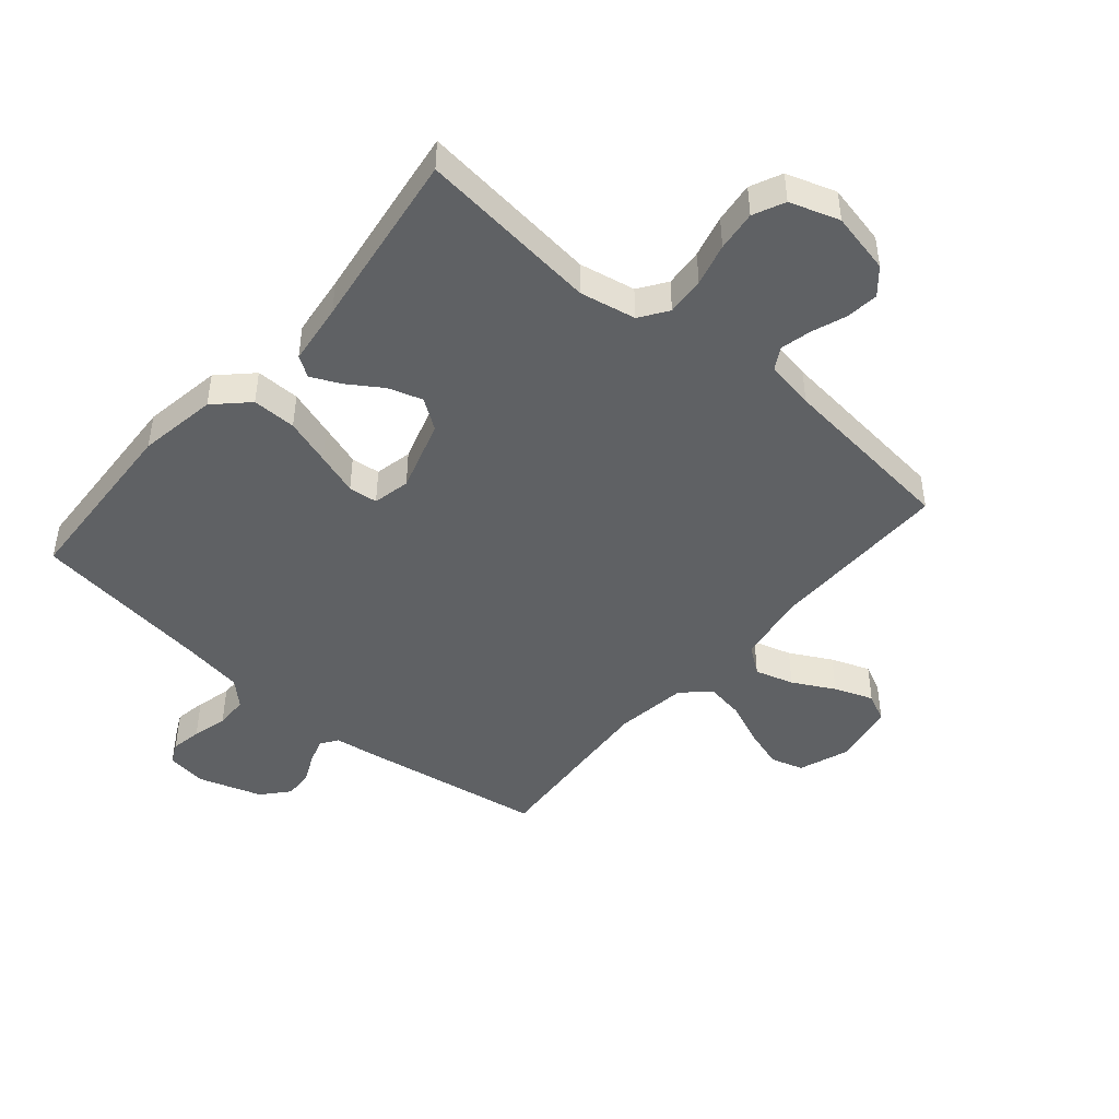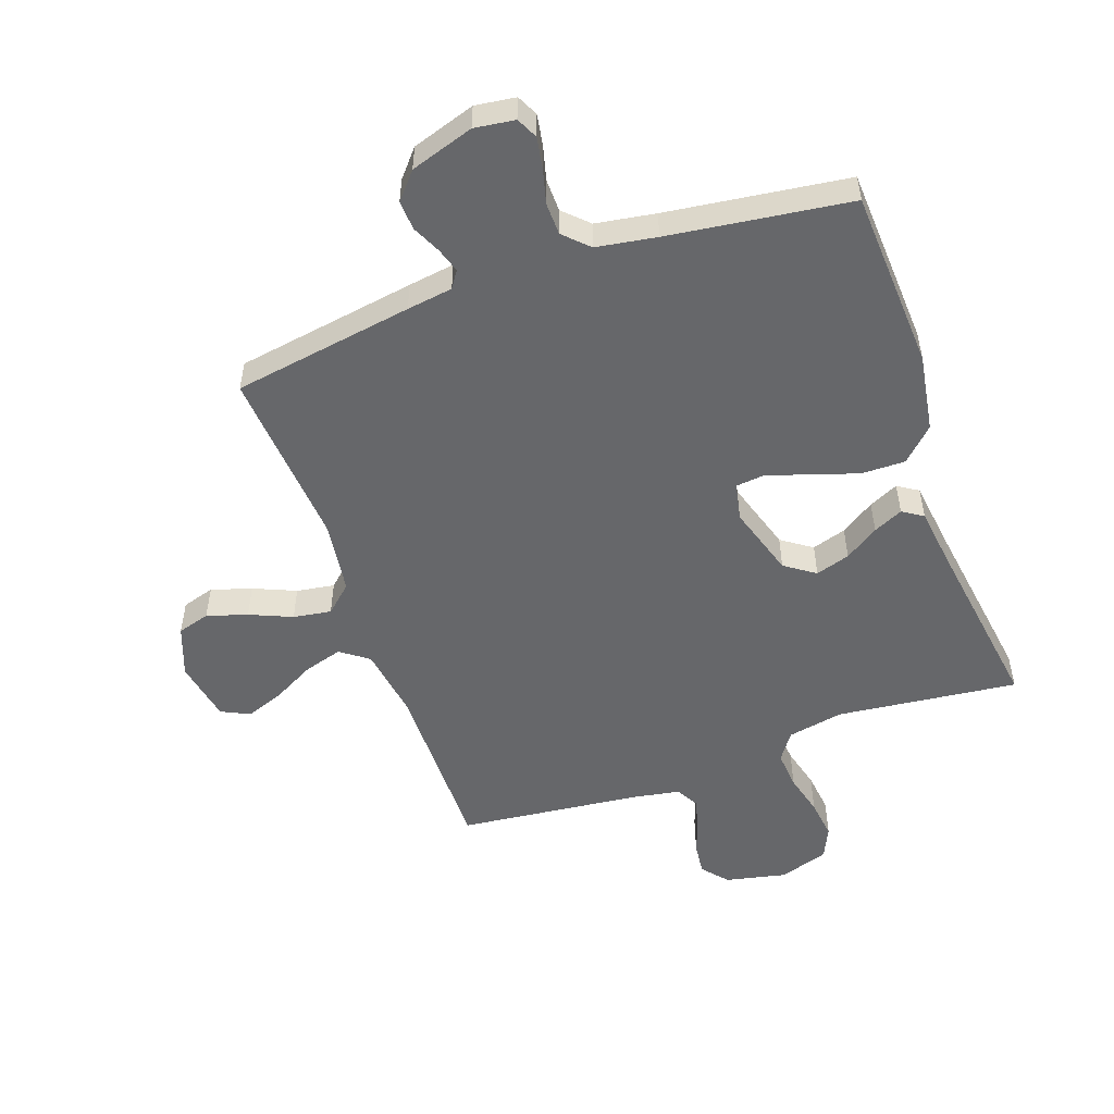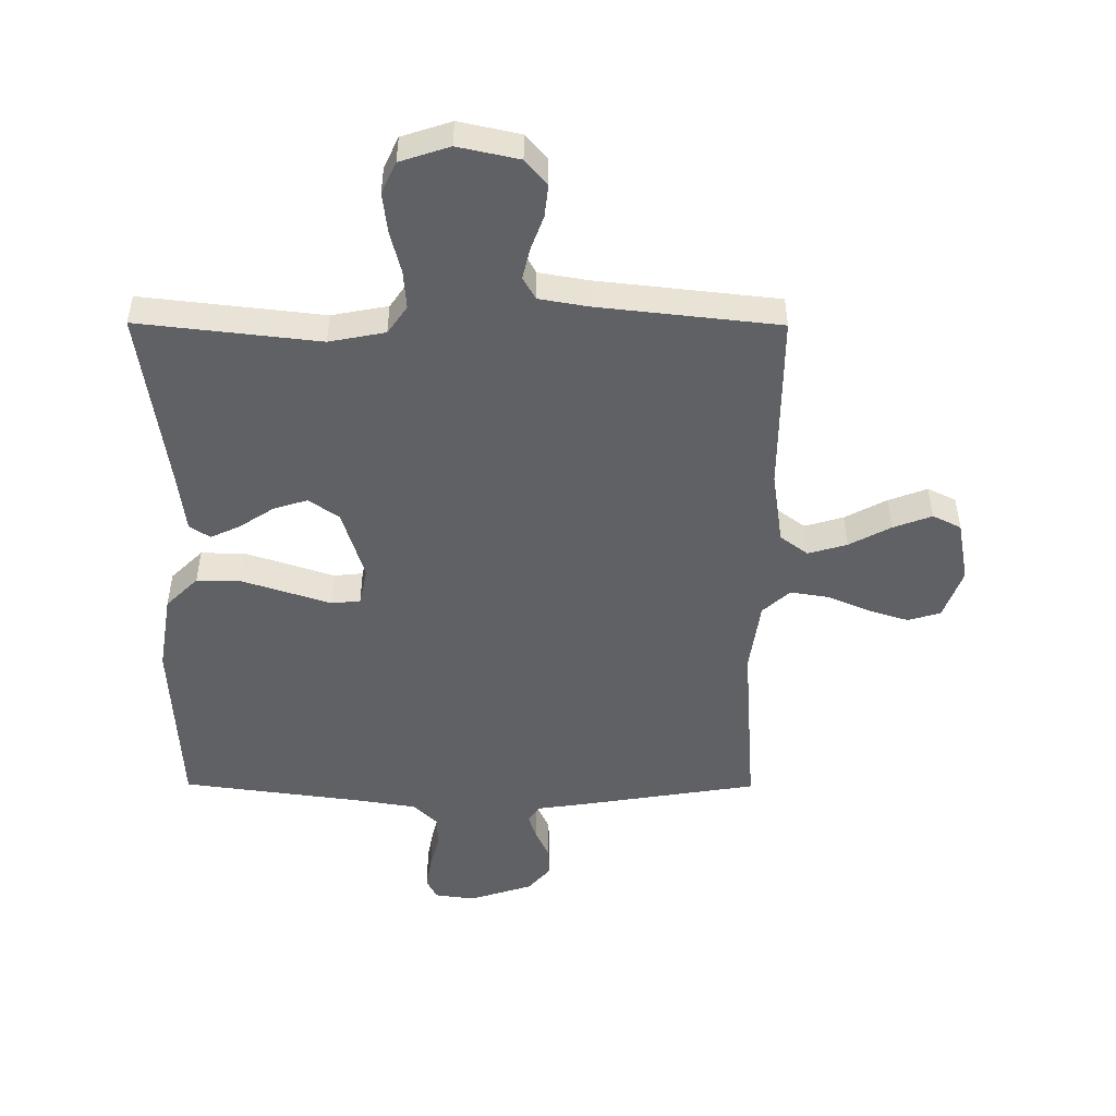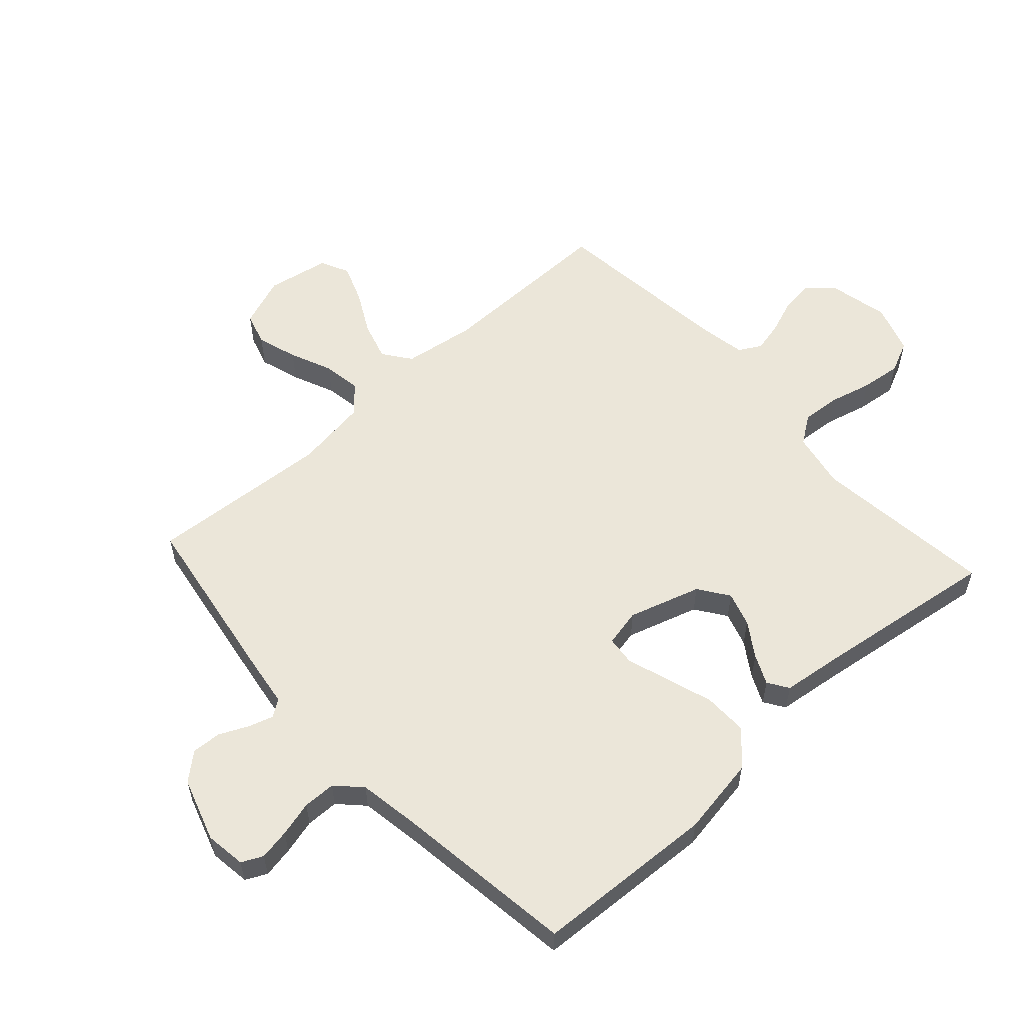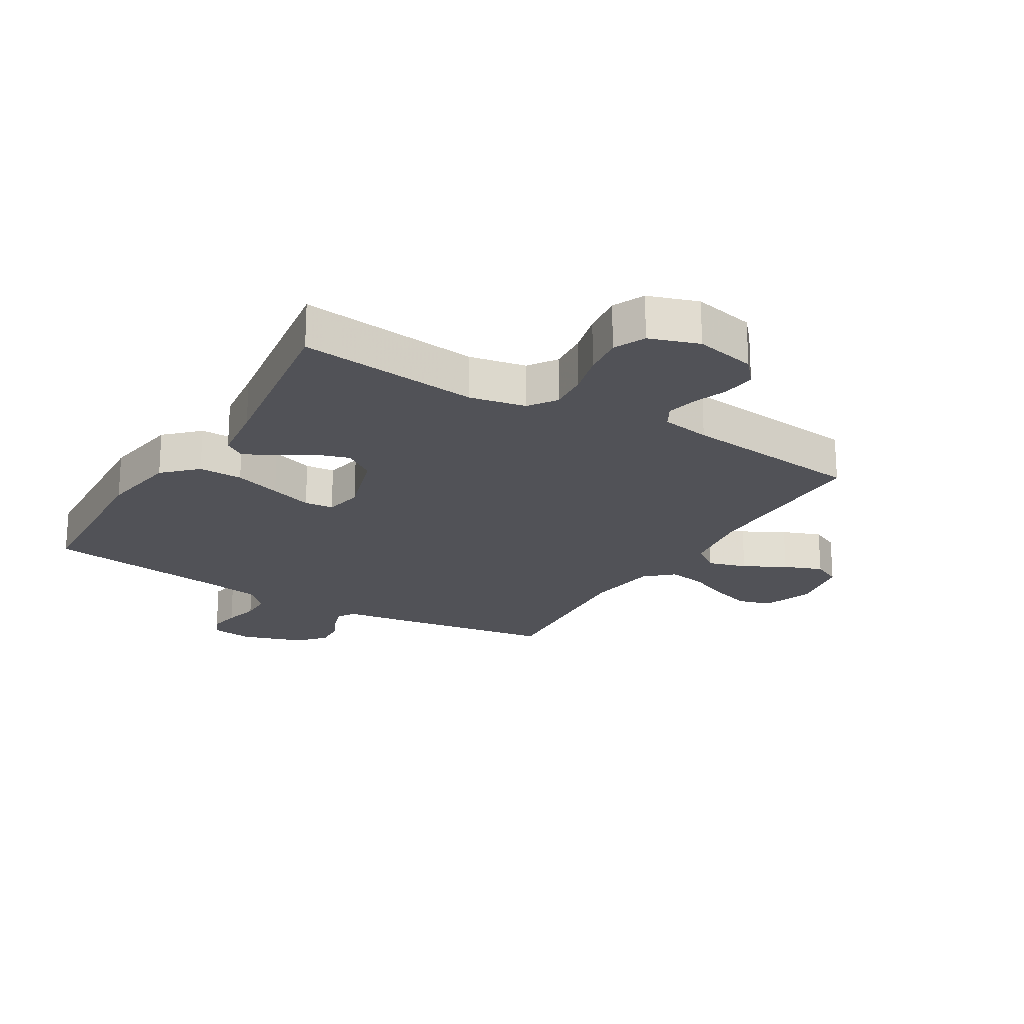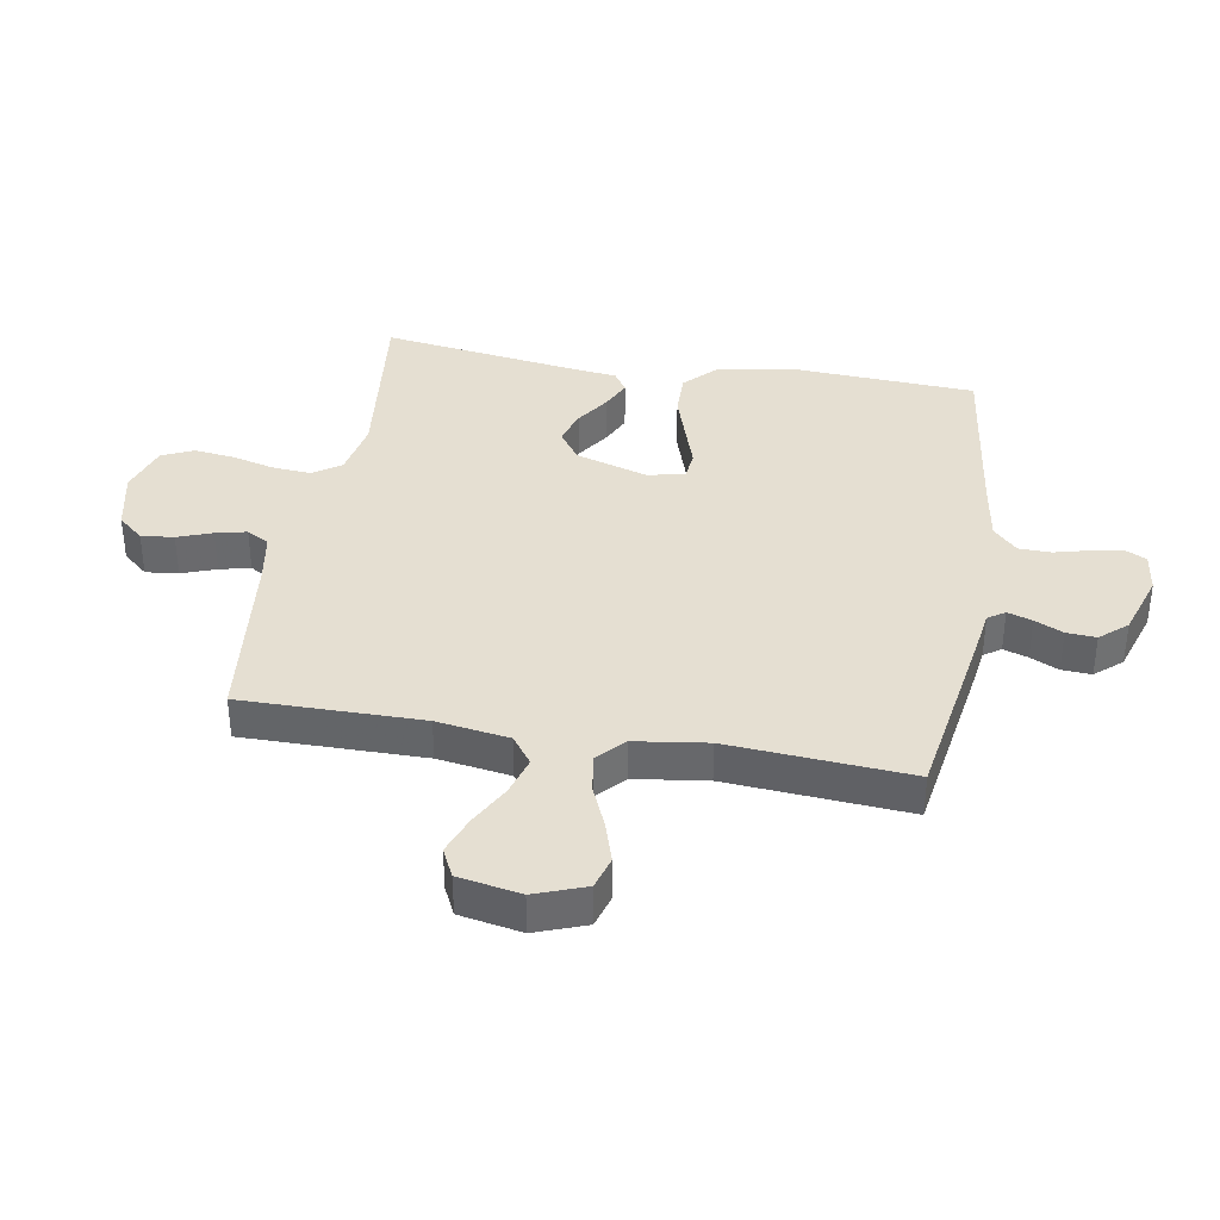
<metadata>
{"format":"obj","ext":"obj","renderer":"f3d","projection":"perspective","resolution":1024,"background":"white","views":[{"elev":-45.9,"azim":139.5,"up":"+Y"},{"elev":-52.1,"azim":19.5,"up":"+Y"},{"elev":-49.3,"azim":179.7,"up":"+Y"},{"elev":57.0,"azim":47.7,"up":"+Y"},{"elev":-21.4,"azim":149.1,"up":"+Y"},{"elev":37.3,"azim":-80.2,"up":"+Y"}]}
</metadata>
<code>
v 0.5 0.07 -0.5
v 0.2 0.07 -0.466
v 0.107 0.07 -0.484
v 0.075 0.07 -0.53
v 0.08 0.07 -0.594
v 0.098 0.07 -0.664
v 0.106 0.07 -0.731
v 0.082 0.07 -0.783
v 0 0.07 -0.81
v -0.101 0.07 -0.788
v -0.137 0.07 -0.746
v -0.131 0.07 -0.692
v -0.11 0.07 -0.635
v -0.098 0.07 -0.584
v -0.119 0.07 -0.547
v -0.2 0.07 -0.533
v -0.5 0.07 -0.5
v -0.498 0.07 -0.2
v -0.516 0.07 -0.08
v -0.562 0.07 -0.046
v -0.626 0.07 -0.065
v -0.695 0.07 -0.102
v -0.759 0.07 -0.126
v -0.806 0.07 -0.103
v -0.825 0.07 0
v -0.794 0.07 0.084
v -0.74 0.07 0.1
v -0.673 0.07 0.079
v -0.603 0.07 0.049
v -0.54 0.07 0.039
v -0.495 0.07 0.08
v -0.478 0.07 0.2
v -0.5 0.07 0.5
v -0.2 0.07 0.548
v -0.124 0.07 0.559
v -0.105 0.07 0.587
v -0.118 0.07 0.628
v -0.14 0.07 0.675
v -0.143 0.07 0.724
v -0.105 0.07 0.768
v 0 0.07 0.802
v 0.067 0.07 0.793
v 0.084 0.07 0.758
v 0.075 0.07 0.707
v 0.06 0.07 0.649
v 0.061 0.07 0.595
v 0.101 0.07 0.556
v 0.2 0.07 0.54
v 0.5 0.07 0.5
v 0.516 0.07 0.2
v 0.495 0.07 0.07
v 0.442 0.07 0.018
v 0.369 0.07 0.019
v 0.292 0.07 0.044
v 0.222 0.07 0.067
v 0.174 0.07 0.062
v 0.161 0.07 0
v 0.198 0.07 -0.119
v 0.248 0.07 -0.154
v 0.305 0.07 -0.136
v 0.361 0.07 -0.099
v 0.41 0.07 -0.076
v 0.444 0.07 -0.098
v 0.457 0.07 -0.2
v 0.5 0 -0.5
v 0.2 0 -0.466
v 0.107 0 -0.484
v 0.075 0 -0.53
v 0.08 0 -0.594
v 0.098 0 -0.664
v 0.106 0 -0.731
v 0.082 0 -0.783
v 0 0 -0.81
v -0.101 0 -0.788
v -0.137 0 -0.746
v -0.131 0 -0.692
v -0.11 0 -0.635
v -0.098 0 -0.584
v -0.119 0 -0.547
v -0.2 0 -0.533
v -0.5 0 -0.5
v -0.498 0 -0.2
v -0.516 0 -0.08
v -0.562 0 -0.046
v -0.626 0 -0.065
v -0.695 0 -0.102
v -0.759 0 -0.126
v -0.806 0 -0.103
v -0.825 0 0
v -0.794 0 0.084
v -0.74 0 0.1
v -0.673 0 0.079
v -0.603 0 0.049
v -0.54 0 0.039
v -0.495 0 0.08
v -0.478 0 0.2
v -0.5 0 0.5
v -0.2 0 0.548
v -0.124 0 0.559
v -0.105 0 0.587
v -0.118 0 0.628
v -0.14 0 0.675
v -0.143 0 0.724
v -0.105 0 0.768
v 0 0 0.802
v 0.067 0 0.793
v 0.084 0 0.758
v 0.075 0 0.707
v 0.06 0 0.649
v 0.061 0 0.595
v 0.101 0 0.556
v 0.2 0 0.54
v 0.5 0 0.5
v 0.516 0 0.2
v 0.495 0 0.07
v 0.442 0 0.018
v 0.369 0 0.019
v 0.292 0 0.044
v 0.222 0 0.067
v 0.174 0 0.062
v 0.161 0 0
v 0.198 0 -0.119
v 0.248 0 -0.154
v 0.305 0 -0.136
v 0.361 0 -0.099
v 0.41 0 -0.076
v 0.444 0 -0.098
v 0.457 0 -0.2
f 62 63 64
f 61 62 64
f 60 61 64
f 64 1 2
f 60 64 2
f 59 60 2
f 58 59 2 3
f 57 58 3 4
f 53 54 55
f 52 53 55
f 51 52 55
f 50 51 55
f 49 50 55
f 48 49 55
f 47 48 55 56
f 46 47 56 57
f 43 44 45
f 42 43 45
f 41 42 45
f 40 41 45
f 39 40 45
f 38 39 45
f 37 38 45
f 36 37 45 46
f 46 57 4
f 36 46 4
f 35 36 4
f 35 4 5
f 34 35 5
f 33 34 5
f 32 33 5
f 27 28 29
f 26 27 29
f 25 26 29
f 24 25 29
f 23 24 29
f 22 23 29
f 21 22 29
f 20 21 29 30
f 19 20 30 31
f 16 17 18
f 19 31 32
f 18 19 32
f 16 18 32
f 15 16 32
f 11 12 13
f 10 11 13
f 9 10 13
f 8 9 13
f 7 8 13
f 6 7 13
f 5 6 13
f 5 13 14
f 5 14 15 32
f 128 127 126
f 128 126 125
f 128 125 124
f 66 65 128
f 66 128 124
f 66 124 123
f 67 66 123 122
f 68 67 122 121
f 119 118 117
f 119 117 116
f 119 116 115
f 119 115 114
f 119 114 113
f 119 113 112
f 120 119 112 111
f 121 120 111 110
f 109 108 107
f 109 107 106
f 109 106 105
f 109 105 104
f 109 104 103
f 109 103 102
f 109 102 101
f 110 109 101 100
f 68 121 110
f 68 110 100
f 68 100 99
f 69 68 99
f 69 99 98
f 69 98 97
f 69 97 96
f 93 92 91
f 93 91 90
f 93 90 89
f 93 89 88
f 93 88 87
f 93 87 86
f 93 86 85
f 94 93 85 84
f 95 94 84 83
f 82 81 80
f 96 95 83
f 96 83 82
f 96 82 80
f 96 80 79
f 77 76 75
f 77 75 74
f 77 74 73
f 77 73 72
f 77 72 71
f 77 71 70
f 77 70 69
f 78 77 69
f 96 79 78 69
f 1 65 66 2
f 2 66 67 3
f 3 67 68 4
f 4 68 69 5
f 5 69 70 6
f 6 70 71 7
f 7 71 72 8
f 8 72 73 9
f 9 73 74 10
f 10 74 75 11
f 11 75 76 12
f 12 76 77 13
f 13 77 78 14
f 14 78 79 15
f 15 79 80 16
f 16 80 81 17
f 17 81 82 18
f 18 82 83 19
f 19 83 84 20
f 20 84 85 21
f 21 85 86 22
f 22 86 87 23
f 23 87 88 24
f 24 88 89 25
f 25 89 90 26
f 26 90 91 27
f 27 91 92 28
f 28 92 93 29
f 29 93 94 30
f 30 94 95 31
f 31 95 96 32
f 32 96 97 33
f 33 97 98 34
f 34 98 99 35
f 35 99 100 36
f 36 100 101 37
f 37 101 102 38
f 38 102 103 39
f 39 103 104 40
f 40 104 105 41
f 41 105 106 42
f 42 106 107 43
f 43 107 108 44
f 44 108 109 45
f 45 109 110 46
f 46 110 111 47
f 47 111 112 48
f 48 112 113 49
f 49 113 114 50
f 50 114 115 51
f 51 115 116 52
f 52 116 117 53
f 53 117 118 54
f 54 118 119 55
f 55 119 120 56
f 56 120 121 57
f 57 121 122 58
f 58 122 123 59
f 59 123 124 60
f 60 124 125 61
f 61 125 126 62
f 62 126 127 63
f 63 127 128 64
f 64 128 65 1

</code>
